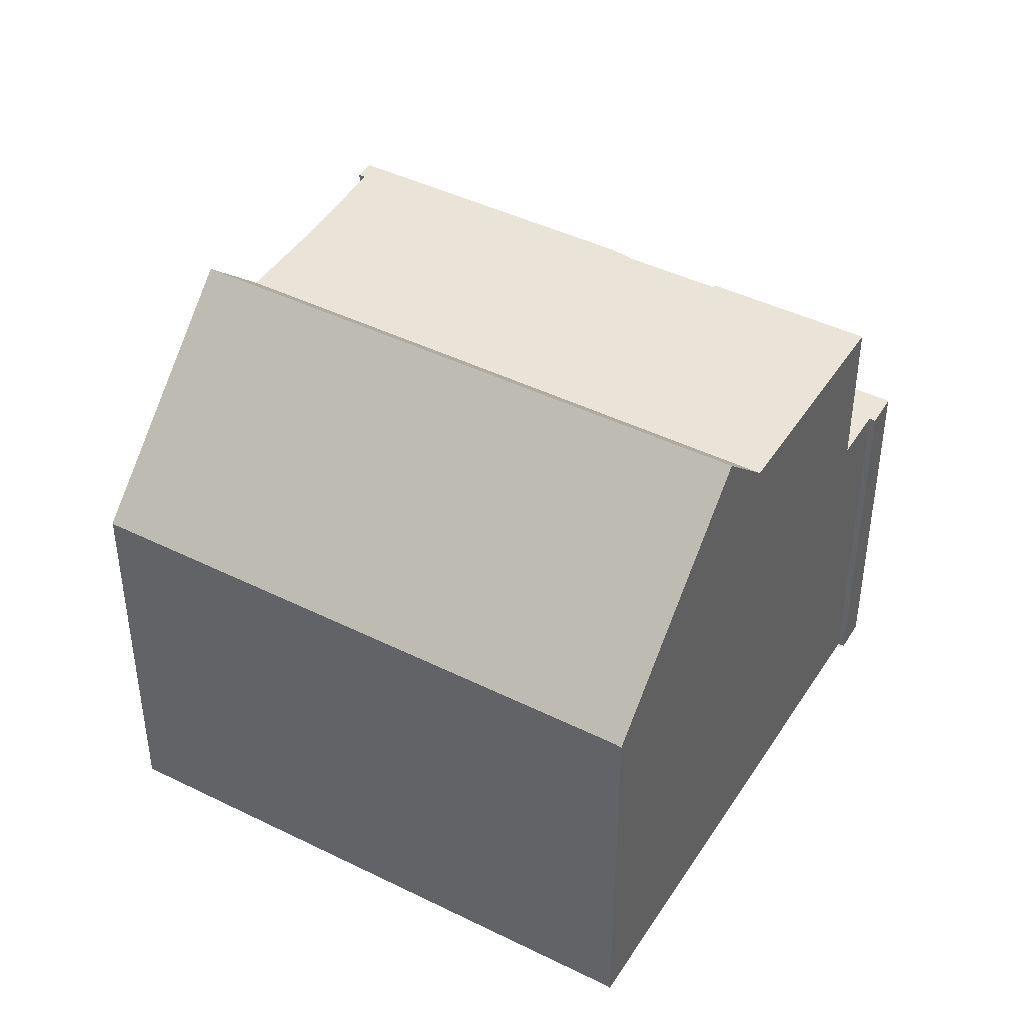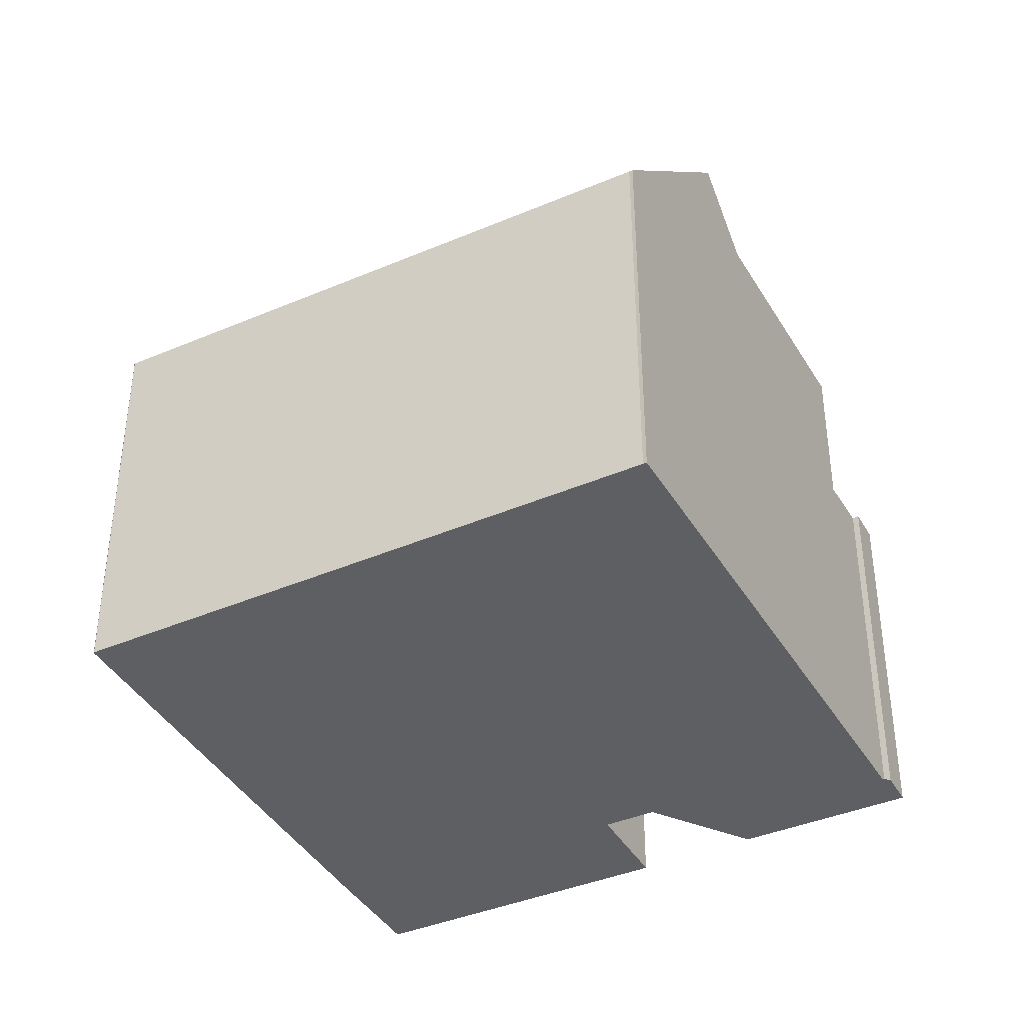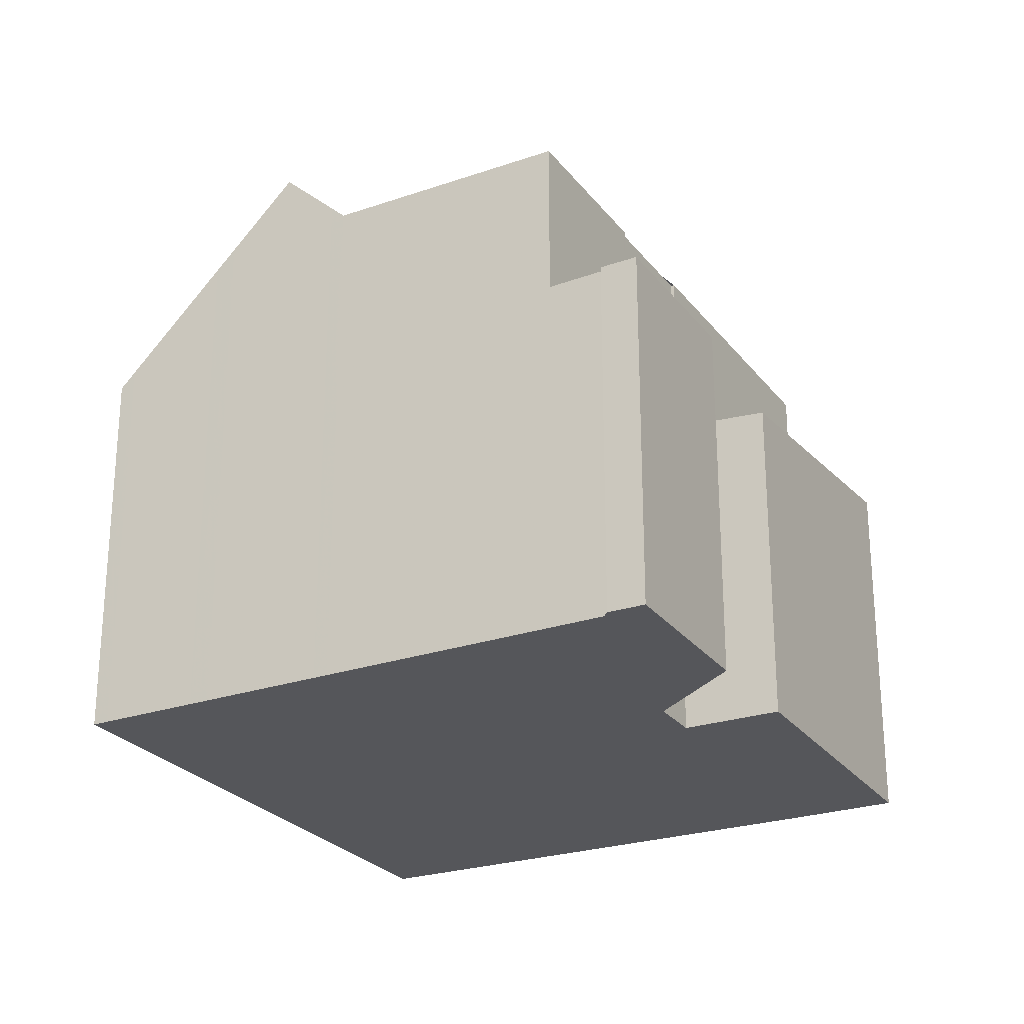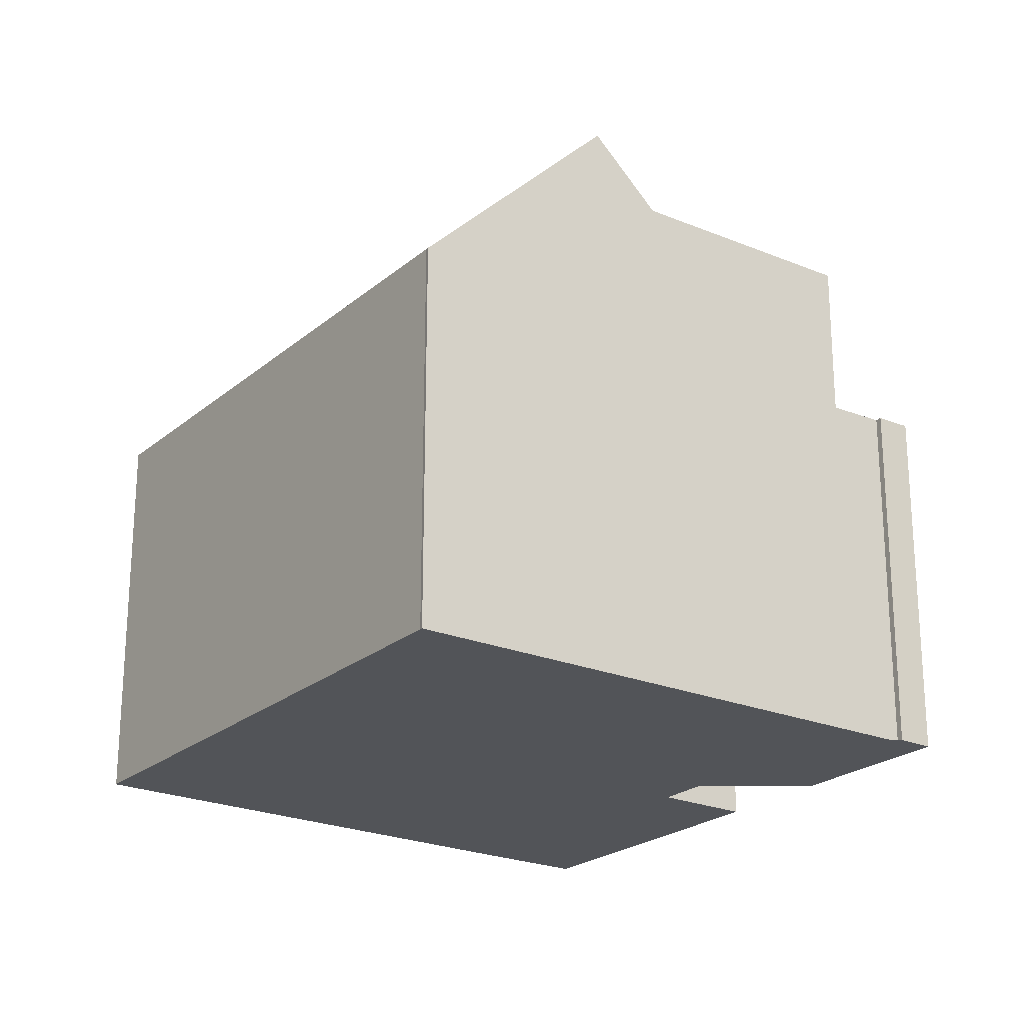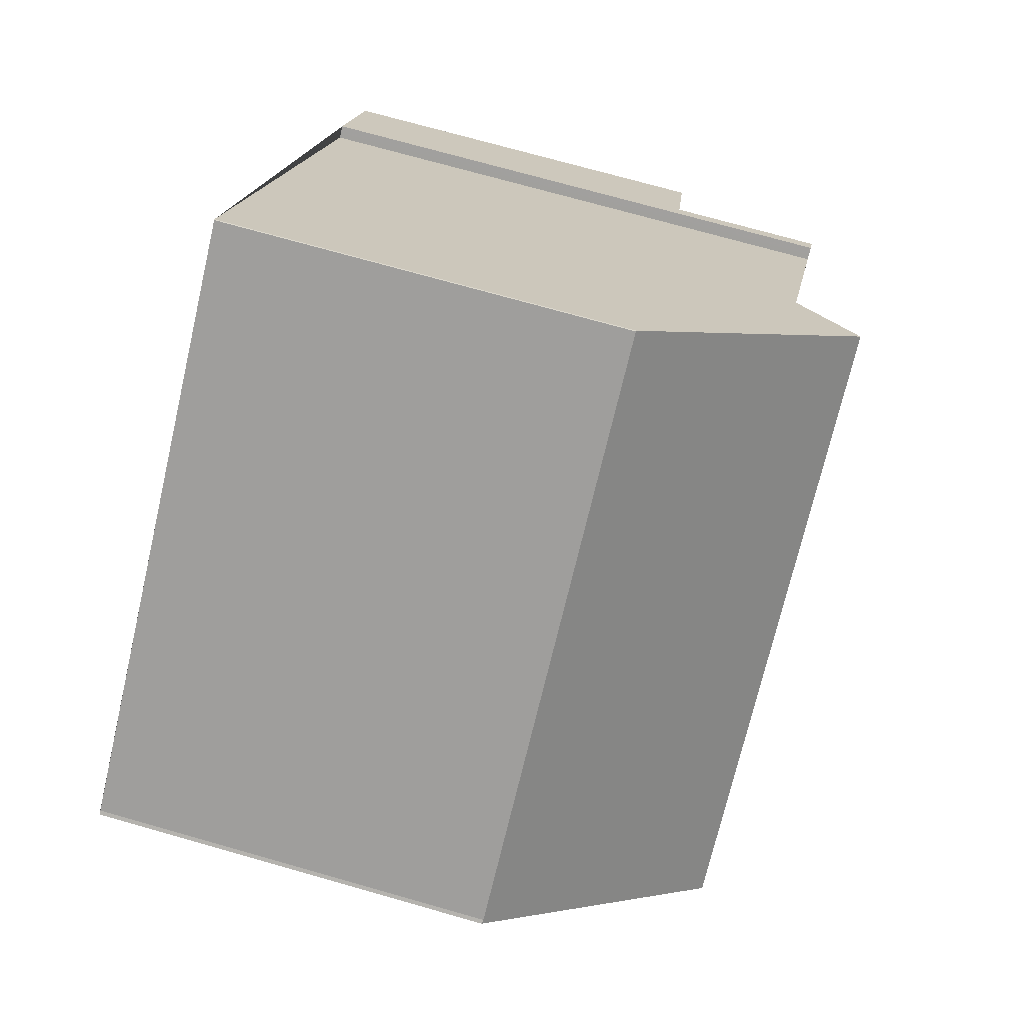
<metadata>
{"format":"obj","ext":"obj","renderer":"f3d","projection":"perspective","resolution":1024,"background":"white","views":[{"elev":43.3,"azim":-114.1,"up":"+Z"},{"elev":-39.9,"azim":-116.3,"up":"+Z"},{"elev":-25.8,"azim":-25.7,"up":"+Z"},{"elev":-22.9,"azim":-89.8,"up":"+Z"},{"elev":72.4,"azim":-74.1,"up":"+Y"}]}
</metadata>
<code>
v -962.9 -1449 9.123
v -962.7 -1449 9.123
v -967 -1453 9.122
v -968.8 -1454 9.121
v -968 -1442 6.831
v -968 -1442 6.84
v -976.5 -1448 6.756
v -976.5 -1448 6.768
v -961.5 -1451 6.438
v -966 -1454 5.897
v -967.8 -1455 6.397
v -970.3 -1457 6.362
v -970.7 -1456 6.346
v -970.6 -1456 6.348
v -973.7 -1452 9.105
v -965.1 -1446 9.109
v -975.1 -1450 9.096
v -966.6 -1444 9.101
v -965.1 -1446 9.109
v -973.7 -1452 9.105
v -962.5 -1449 9.124
v -967 -1453 9.122
v -968.8 -1454 9.121
v -971.2 -1456 9.119
v -965.9 -1445 10.28
v -974.4 -1451 10.24
v -962.5 -1449 6.555
v -967 -1453 6.018
v -971.3 -1444 6.806
v -967.8 -1442 7.178
v -974.4 -1451 10.24
v -965.9 -1445 10.28
v -961.8 -1450 6.474
v -963.5 -1450 6.434
v -967 -1453 6.384
v -968.8 -1454 6.359
v -971.2 -1456 6.324
v -976.4 -1448 7.028
v -968.5 -1443 7.103
v -967.8 -1442 7.109
v -962.8 -1449 9.123
v -967.8 -1442 7.175
v -966.6 -1444 9.101
v -962.6 -1449 9.124
v -962 -1450 6.47
v -967.8 -1442 7.109
v -966.2 -1444 9.761
v -961.6 -1451 6.426
v -962.6 -1449 6.543
v -968 -1442 6.831
v -970.2 -1457 6.363
v -970.6 -1456 6.348
v -975.3 -1450 8.752
v -976.4 -1448 7.028
v -976.5 -1448 6.757
v -967.8 -1455 6.397
v -970.3 -1457 6.362
v -962 -1451 6.377
v -966 -1454 5.9
v -970.3 -1457 6.361
v -971.2 -1456 6.324
v -968.8 -1454 6.359
v -971.2 -1456 9.119
v -968.8 -1454 9.121
v -967 -1453 9.122
v -962.6 -1449 9.124
v -963.5 -1450 6.434
v -962.6 -1449 6.543
v -967 -1453 6.018
v -962.5 -1449 9.124
v -962.5 -1449 6.555
v -967.5 -1446 10.28
v -966.8 -1447 9.108
v -969.5 -1443 7.093
v -968.3 -1445 9.1
v -966.8 -1447 9.108
v -964.2 -1451 6.423
v -964.2 -1451 6.347
v -967.5 -1446 10.28
v -969.6 -1443 6.991
v -969.7 -1443 6.818
v -964.2 -1451 9.123
v -963.2 -1452 6.229
v -963.2 -1452 6.229
v -964.2 -1451 9.123
v -964.2 -1451 6.347
v -970.5 -1448 10.26
v -969.8 -1449 9.107
v -971.3 -1447 9.098
v -972.5 -1446 7.065
v -969.8 -1449 9.107
v -970.5 -1448 10.26
v -972.6 -1445 6.796
v -967.4 -1453 9.121
v -970 -1449 9.381
v -967 -1447 9.414
v -965.3 -1446 9.432
v -973.9 -1452 9.338
v -970.2 -1449 9.69
v -967.1 -1447 9.69
v -965.5 -1445 9.69
v -974.1 -1452 9.689
v -962.2 -1450 6.464
v -962.7 -1450 6.525
v -967.8 -1442 7.17
v -967.9 -1442 7.109
v -965.2 -1446 9.109
v -965.4 -1446 9.432
v -966 -1445 10.28
v -966.7 -1444 9.101
v -968 -1442 6.83
v -962.7 -1450 9.124
v -965.2 -1446 9.109
v -961.8 -1451 6.405
v -965.6 -1446 9.69
v -962.7 -1450 9.124
v -962.7 -1450 6.525
v -966 -1445 10.28
v -970.5 -1457 6.354
v -968 -1455 6.389
v -962 -1451 6.436
v -961.8 -1450 6.456
v -961.7 -1450 6.468
v -963.5 -1452 6.259
v -970.5 -1457 6.353
v -966.3 -1454 5.928
v -970.2 -1448 10.26
v -969.5 -1449 9.107
v -972.1 -1445 7.068
v -970.9 -1447 9.098
v -969.5 -1449 9.107
v -969.7 -1449 9.384
v -970.2 -1448 10.26
v -967 -1453 6.384
v -967 -1453 6.021
v -967 -1453 9.122
v -969.8 -1449 9.69
v -972.3 -1445 6.799
v -967 -1453 9.122
v -967 -1453 6.021
v -966.2 -1454 5.928
v -966.1 -1454 5.904
v -968 -1455 6.388
v -967.8 -1455 6.397
v -968.8 -1454 9.121
v -968.8 -1454 6.359
v -972.1 -1449 10.26
v -971.3 -1450 9.106
v -974 -1447 7.05
v -972.8 -1448 9.097
v -971.3 -1450 9.106
v -971.5 -1450 9.364
v -972.1 -1449 10.26
v -974.2 -1446 6.784
v -968.8 -1454 6.359
v -968.8 -1454 9.121
v -971.7 -1450 9.689
v -967.8 -1455 6.397
v -962.8 -1449 9.123
v -962.9 -1449 9.123
v -962.9 -1449 0
v -962.8 -1449 0
v -962.5 -1449 9.124
v -962.7 -1449 9.123
v -962.7 -1449 0
v -962.5 -1449 0
v -967.4 -1453 9.121
v -967 -1453 9.122
v -967 -1453 0
v -967.4 -1453 0
v -968.8 -1454 9.121
v -968.8 -1454 9.121
v -968.8 -1454 0
v -968.8 -1454 0
v -968 -1442 6.84
v -968 -1442 6.831
v -968 -1442 0
v -968 -1442 0
v -967.8 -1442 7.109
v -968 -1442 6.84
v -968 -1442 0
v -967.8 -1442 0
v -976.5 -1448 6.757
v -976.5 -1448 6.756
v -976.5 -1448 0
v -976.5 -1448 8.882e-16
v -974.2 -1446 6.784
v -976.5 -1448 6.768
v -976.5 -1448 0
v -974.2 -1446 8.882e-16
v -961.6 -1451 6.426
v -961.5 -1451 6.438
v -961.5 -1451 0
v -961.6 -1451 0
v -966 -1454 5.9
v -966 -1454 5.897
v -966 -1454 -8.882e-16
v -966 -1454 0
v -967.8 -1455 6.397
v -967.8 -1455 6.397
v -967.8 -1455 -8.882e-16
v -967.8 -1455 0
v -970.3 -1457 6.361
v -970.3 -1457 6.362
v -970.3 -1457 0
v -970.3 -1457 0
v -970.6 -1456 6.348
v -970.7 -1456 6.346
v -970.7 -1456 -8.882e-16
v -970.6 -1456 0
v -971.2 -1456 6.324
v -970.6 -1456 6.348
v -970.6 -1456 -8.882e-16
v -971.2 -1456 0
v -962.9 -1449 9.123
v -965.1 -1446 9.109
v -965.1 -1446 0
v -962.9 -1449 0
v -975.3 -1450 8.752
v -975.1 -1450 9.096
v -975.1 -1450 0
v -975.3 -1450 0
v -966.2 -1444 9.761
v -966.6 -1444 9.101
v -966.6 -1444 0
v -966.2 -1444 0
v -973.9 -1452 9.338
v -973.7 -1452 9.105
v -973.7 -1452 0
v -973.9 -1452 0
v -965.5 -1445 9.69
v -965.9 -1445 10.28
v -965.9 -1445 0
v -965.5 -1445 0
v -969.7 -1443 6.818
v -971.3 -1444 6.806
v -971.3 -1444 0
v -969.7 -1443 0
v -966.6 -1444 9.101
v -967.8 -1442 7.178
v -967.8 -1442 0
v -966.6 -1444 0
v -975.1 -1450 9.096
v -974.4 -1451 10.24
v -974.4 -1451 0
v -975.1 -1450 0
v -961.7 -1450 6.468
v -961.8 -1450 6.474
v -961.8 -1450 -8.882e-16
v -961.7 -1450 -8.882e-16
v -976.5 -1448 6.756
v -976.4 -1448 7.028
v -976.4 -1448 0
v -976.5 -1448 0
v -967.8 -1442 7.178
v -967.8 -1442 7.109
v -967.8 -1442 0
v -967.8 -1442 0
v -962.7 -1449 9.123
v -962.8 -1449 9.123
v -962.8 -1449 0
v -962.7 -1449 0
v -965.9 -1445 10.28
v -966.2 -1444 9.761
v -966.2 -1444 0
v -965.9 -1445 0
v -961.8 -1451 6.405
v -961.6 -1451 6.426
v -961.6 -1451 0
v -961.8 -1451 0
v -968 -1442 6.831
v -968 -1442 6.831
v -968 -1442 -8.882e-16
v -968 -1442 0
v -970.3 -1457 6.362
v -970.2 -1457 6.363
v -970.2 -1457 0
v -970.3 -1457 0
v -970.6 -1456 6.348
v -970.6 -1456 6.348
v -970.6 -1456 0
v -970.6 -1456 -8.882e-16
v -976.4 -1448 7.028
v -975.3 -1450 8.752
v -975.3 -1450 0
v -976.4 -1448 0
v -976.5 -1448 6.768
v -976.5 -1448 6.757
v -976.5 -1448 8.882e-16
v -976.5 -1448 0
v -967.8 -1455 6.397
v -967.8 -1455 6.397
v -967.8 -1455 8.882e-16
v -967.8 -1455 -8.882e-16
v -963.2 -1452 6.229
v -962 -1451 6.377
v -962 -1451 8.882e-16
v -963.2 -1452 8.882e-16
v -966.1 -1454 5.904
v -966 -1454 5.9
v -966 -1454 0
v -966.1 -1454 -8.882e-16
v -970.5 -1457 6.353
v -970.3 -1457 6.361
v -970.3 -1457 0
v -970.5 -1457 -8.882e-16
v -968 -1455 6.389
v -968.8 -1454 6.359
v -968.8 -1454 0
v -968 -1455 0
v -973.7 -1452 9.105
v -971.2 -1456 9.119
v -971.2 -1456 0
v -973.7 -1452 0
v -967 -1453 9.122
v -967 -1453 9.122
v -967 -1453 0
v -967 -1453 0
v -961.8 -1450 6.474
v -962.5 -1449 6.555
v -962.5 -1449 0
v -961.8 -1450 -8.882e-16
v -968 -1442 6.83
v -969.7 -1443 6.818
v -969.7 -1443 0
v -968 -1442 -8.882e-16
v -966 -1454 5.897
v -963.2 -1452 6.229
v -963.2 -1452 8.882e-16
v -966 -1454 -8.882e-16
v -972.3 -1445 6.799
v -972.6 -1445 6.796
v -972.6 -1445 0
v -972.3 -1445 0
v -968.8 -1454 9.121
v -967.4 -1453 9.121
v -967.4 -1453 0
v -968.8 -1454 0
v -965.1 -1446 9.109
v -965.3 -1446 9.432
v -965.3 -1446 0
v -965.1 -1446 0
v -974.1 -1452 9.689
v -973.9 -1452 9.338
v -973.9 -1452 0
v -974.1 -1452 0
v -965.3 -1446 9.432
v -965.5 -1445 9.69
v -965.5 -1445 0
v -965.3 -1446 0
v -974.4 -1451 10.24
v -974.1 -1452 9.689
v -974.1 -1452 0
v -974.4 -1451 0
v -968 -1442 6.831
v -968 -1442 6.83
v -968 -1442 -8.882e-16
v -968 -1442 -8.882e-16
v -962 -1451 6.377
v -961.8 -1451 6.405
v -961.8 -1451 0
v -962 -1451 8.882e-16
v -967.8 -1455 6.397
v -968 -1455 6.389
v -968 -1455 0
v -967.8 -1455 8.882e-16
v -961.5 -1451 6.438
v -961.7 -1450 6.468
v -961.7 -1450 -8.882e-16
v -961.5 -1451 0
v -970.7 -1456 6.346
v -970.5 -1457 6.353
v -970.5 -1457 -8.882e-16
v -970.7 -1456 -8.882e-16
v -967 -1453 6.018
v -966.3 -1454 5.928
v -966.3 -1454 0
v -967 -1453 8.882e-16
v -971.3 -1444 6.806
v -972.3 -1445 6.799
v -972.3 -1445 0
v -971.3 -1444 0
v -966.3 -1454 5.928
v -966.1 -1454 5.904
v -966.1 -1454 -8.882e-16
v -966.3 -1454 0
v -972.6 -1445 6.796
v -974.2 -1446 6.784
v -974.2 -1446 8.882e-16
v -972.6 -1445 0
v -970.2 -1457 6.363
v -967.8 -1455 6.397
v -967.8 -1455 0
v -970.2 -1457 0
v -968 -1442 0
v -968 -1442 0
v -962.9 -1449 0
v -962.7 -1449 0
v -961.5 -1451 0
v -966 -1454 0
v -967 -1453 0
v -968.8 -1454 0
v -967.8 -1455 0
v -970.3 -1457 0
v -970.7 -1456 0
v -970.6 -1456 0
v -976.5 -1448 0
v -976.5 -1448 0
f 144 57 119 143
f 130 89 90 129
f 104 68 45 103
f 131 91 95 132
f 78 34 77
f 106 46 42 105
f 133 92 89 130
f 49 27 21 44
f 146 36 23 145
f 129 90 93 138
f 80 29 81
f 42 30 18 43
f 71 33 45 68
f 46 40 30 42
f 43 18 47
f 123 9 48 122
f 116 82 77 34 117
f 50 5 6 40 46
f 119 57 60 125
f 53 38 54
f 54 38 7 55
f 158 51 57 144
f 84 10 59 83
f 57 51 12 60
f 139 65 3 94 88 128
f 142 126 141
f 66 41 2 70
f 105 42 43 110
f 108 97 19 107
f 135 78 77 134
f 110 43 47 32 109
f 80 39 74
f 111 50 46 106
f 134 77 82 136
f 83 58 84
f 113 16 1 41 66 112
f 122 48 114 121
f 150 17 53 54 149
f 151 20 98 152
f 153 31 17 150
f 149 54 55 8 154
f 156 63 15 148
f 132 95 99 137
f 115 101 97 108
f 152 98 102 157
f 137 99 87 127
f 118 25 101 115
f 157 102 26 147
f 103 67 104
f 105 39 106
f 107 76 96 108
f 109 79 75 110
f 106 39 80 81 111
f 112 85 73 113
f 121 114 58 83 124
f 108 96 100 115
f 117 49 44 116
f 115 100 72 118
f 110 75 74 39 105
f 143 119 52 14 61 155
f 121 103 45 122
f 122 45 33 123
f 124 86 67 103 121
f 125 13 52 119
f 141 126 69 140
f 129 74 75 130
f 132 96 76 131
f 130 75 79 133
f 134 35 28 135
f 136 22 35 134
f 137 100 96 132
f 138 29 80 74 129
f 140 86 124 141
f 127 72 100 137
f 128 73 85 139
f 141 124 83 59 142
f 143 120 56 144
f 149 90 89 150
f 152 95 91 151
f 150 89 92 153
f 154 93 90 149
f 148 88 94 4 64 156
f 157 99 95 152
f 145 24 37 146
f 155 62 120 143
f 147 87 99 157
f 144 56 11 158
f 160 161 162 159
f 164 165 166 163
f 168 169 170 167
f 172 173 174 171
f 176 177 178 175
f 180 181 182 179
f 184 185 186 183
f 188 189 190 187
f 192 193 194 191
f 196 197 198 195
f 200 201 202 199
f 204 205 206 203
f 208 209 210 207
f 212 213 214 211
f 216 217 218 215
f 220 221 222 219
f 224 225 226 223
f 228 229 230 227
f 232 233 234 231
f 236 237 238 235
f 240 241 242 239
f 244 245 246 243
f 248 249 250 247
f 252 253 254 251
f 256 257 258 255
f 260 261 262 259
f 264 265 266 263
f 268 269 270 267
f 272 273 274 271
f 276 277 278 275
f 280 281 282 279
f 284 285 286 283
f 288 289 290 287
f 292 293 294 291
f 296 297 298 295
f 300 301 302 299
f 304 305 306 303
f 308 309 310 307
f 312 313 314 311
f 316 317 318 315
f 320 321 322 319
f 324 325 326 323
f 328 329 330 327
f 332 333 334 331
f 336 337 338 335
f 340 341 342 339
f 344 345 346 343
f 348 349 350 347
f 352 353 354 351
f 356 357 358 355
f 360 361 362 359
f 364 365 366 363
f 368 369 370 367
f 372 373 374 371
f 376 377 378 375
f 380 381 382 379
f 384 385 386 383
f 388 389 390 387
f 392 393 394 391
f 396 397 398 399 400 401 402 403 404 405 406 407 408 395

</code>
